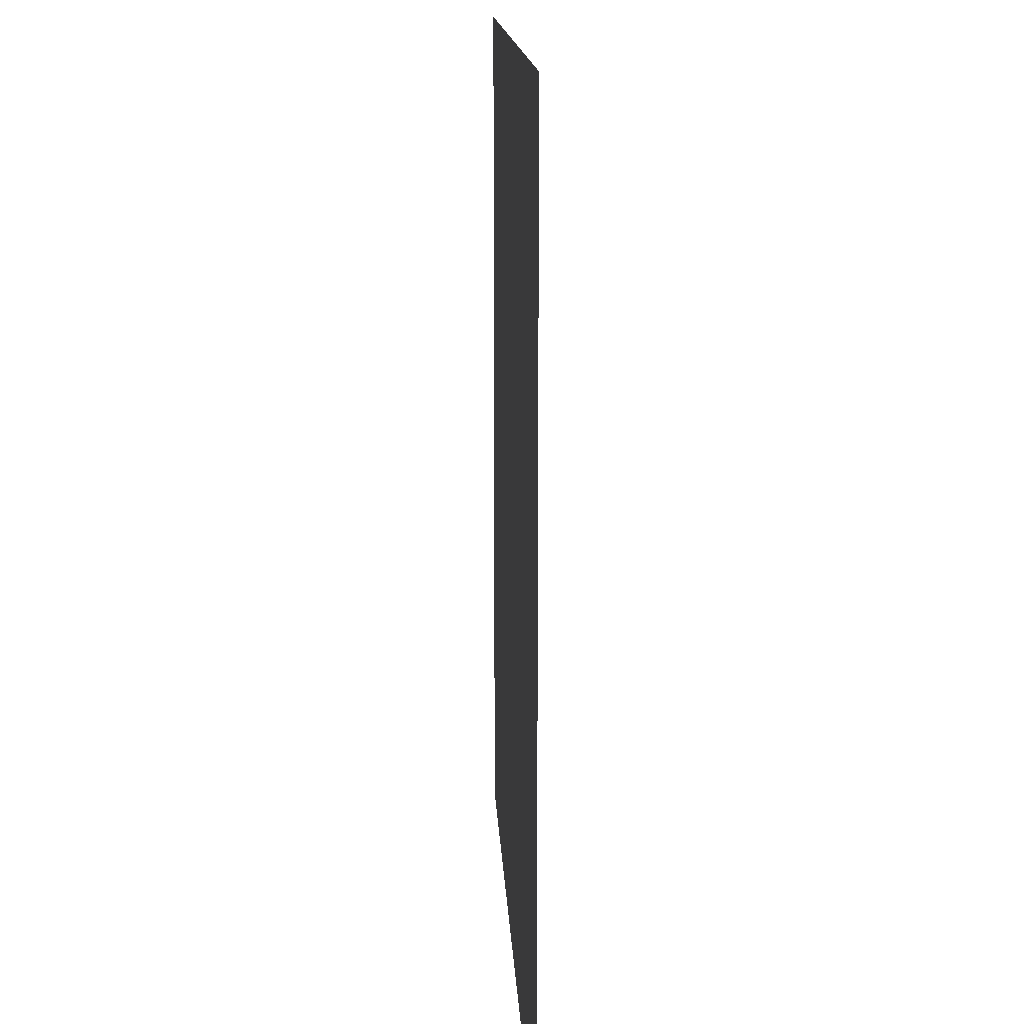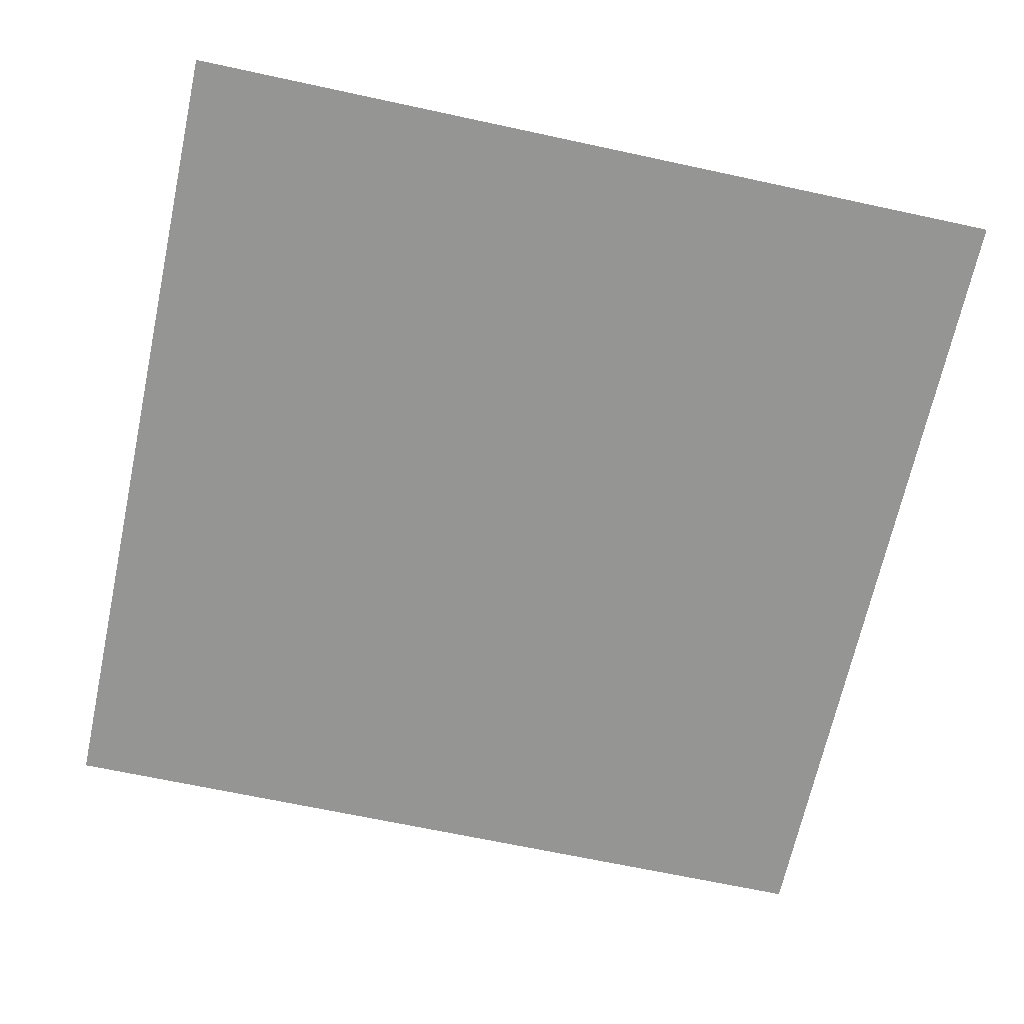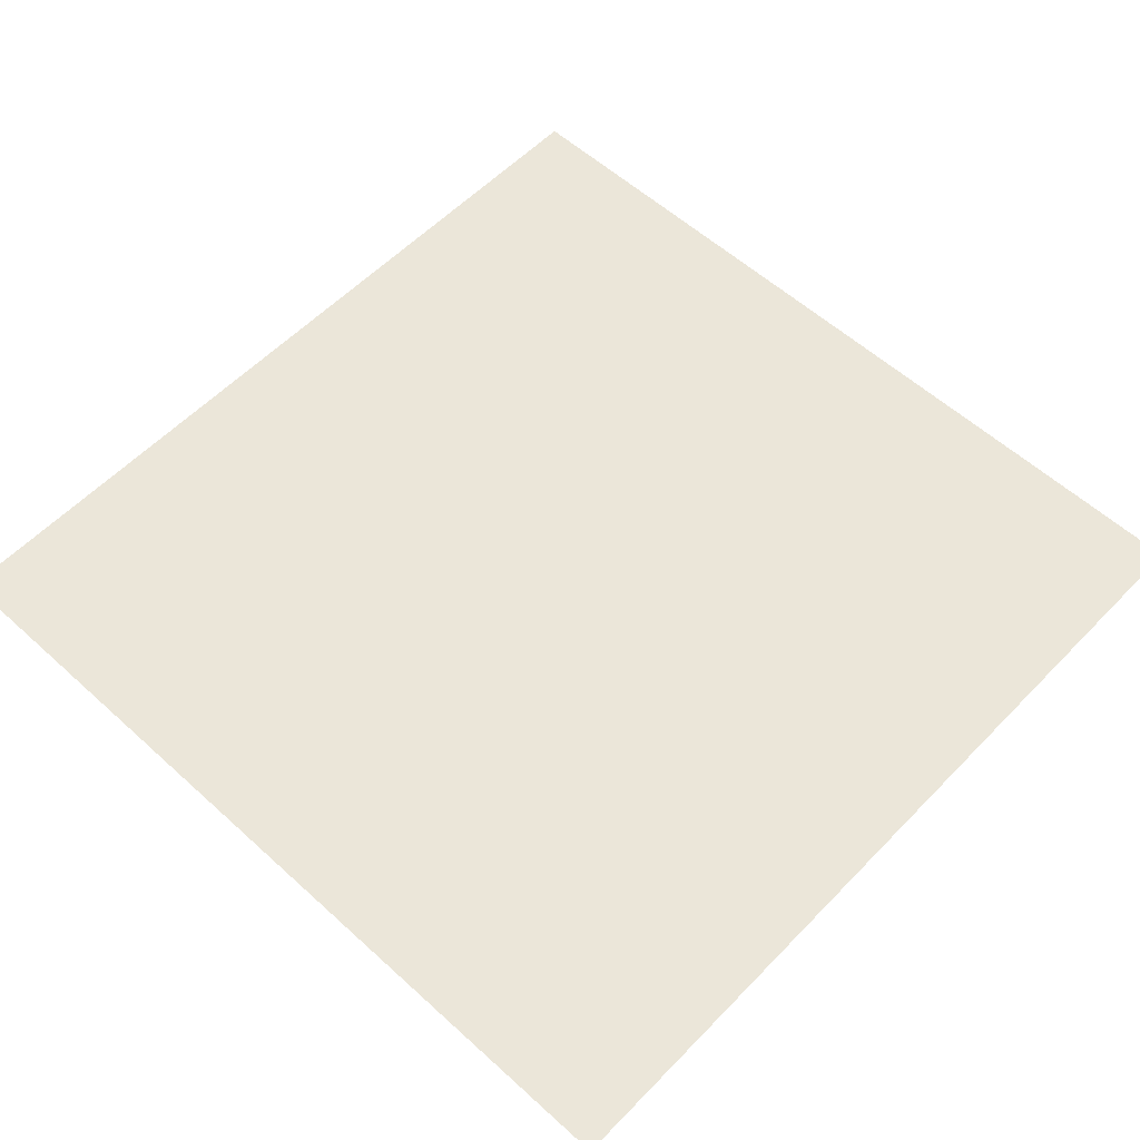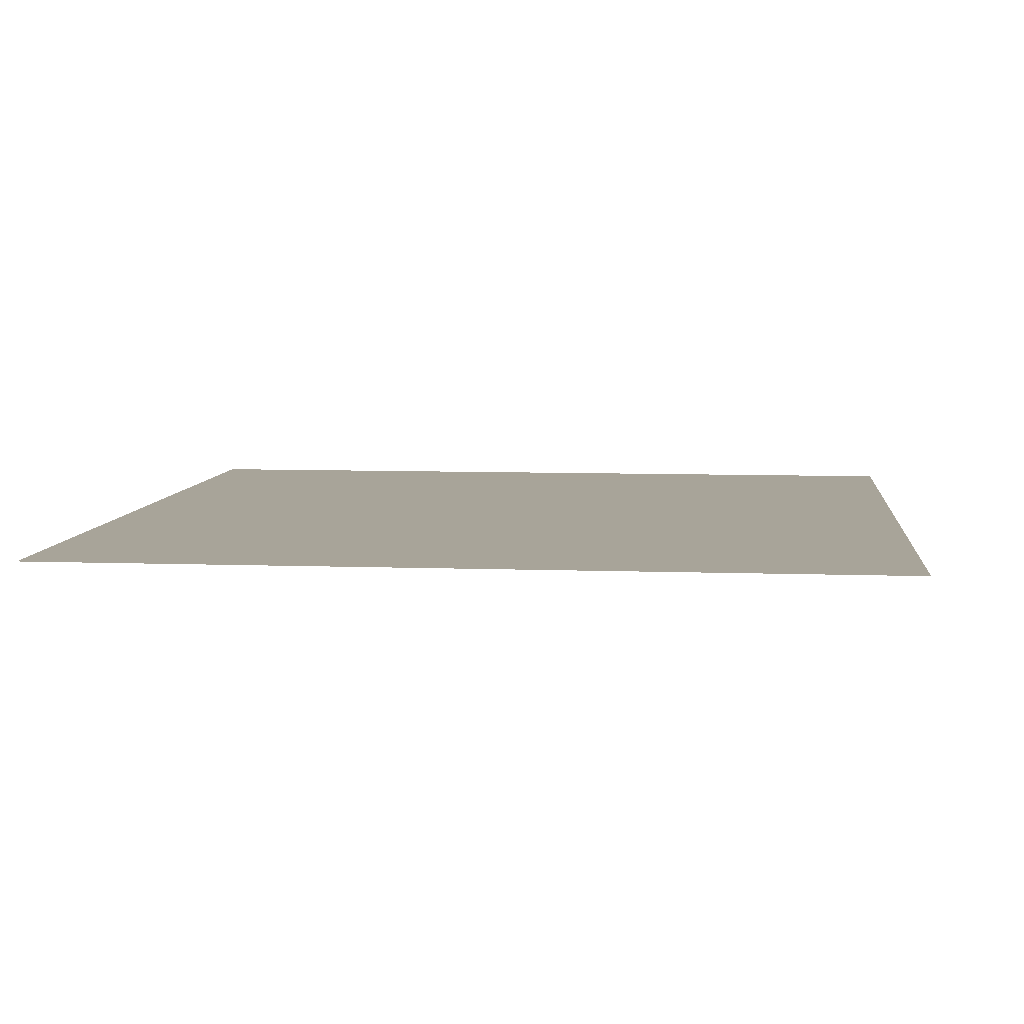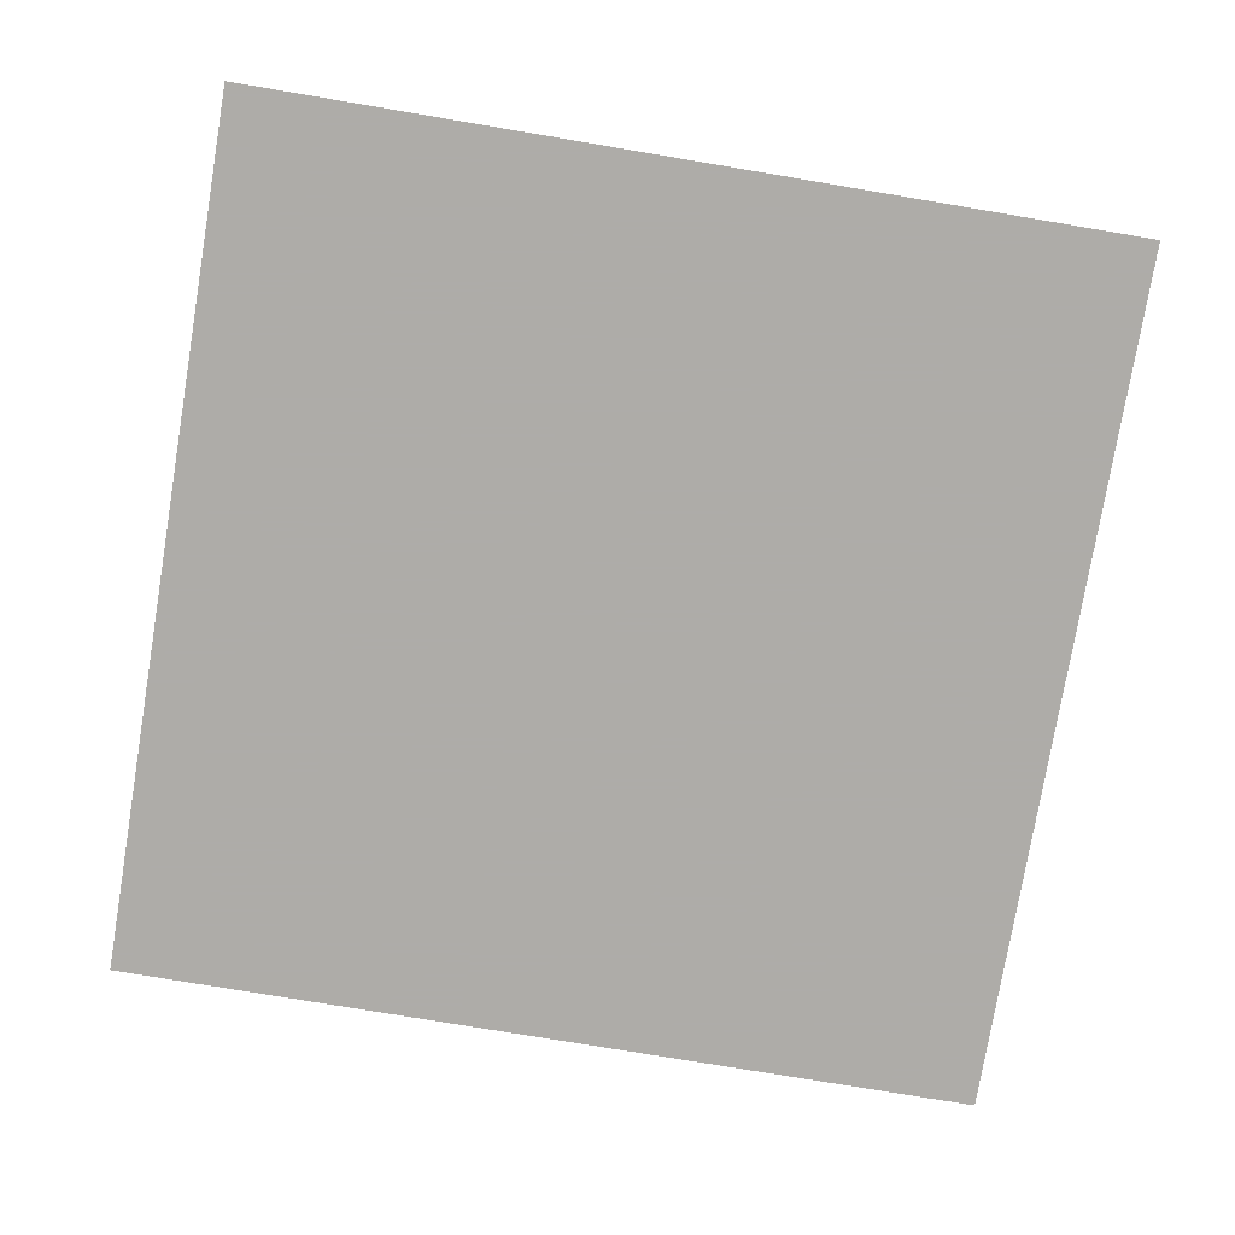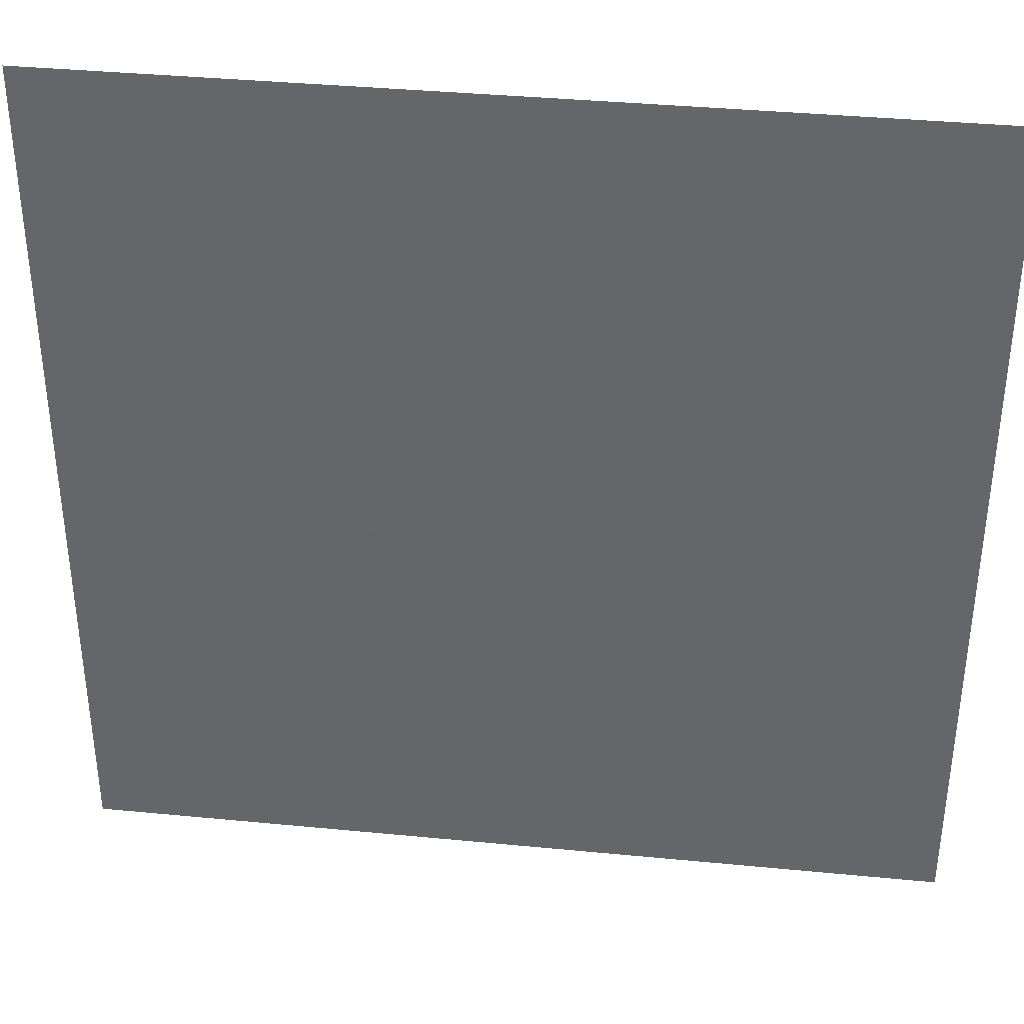
<metadata>
{"format":"obj","ext":"obj","renderer":"f3d","projection":"perspective","resolution":1024,"background":"white","views":[{"elev":13.6,"azim":-92.6,"up":"+Y"},{"elev":-67.3,"azim":-102.2,"up":"+Z"},{"elev":57.3,"azim":133.3,"up":"+Z"},{"elev":7.1,"azim":6.1,"up":"+Z"},{"elev":-77.0,"azim":-99.5,"up":"+Z"},{"elev":37.4,"azim":7.1,"up":"+Y"}]}
</metadata>
<code>
v  -1 -1 0.9
v  -0.8 -1 0.9
v  -0.6 -1 0.9
v  -0.4 -1 0.9
v  -0.2 -1 0.9
v  0  -1 0.9
v  0.2 -1 0.9
v  0.4 -1 0.9
v  0.6 -1 0.9
v  0.8 -1 0.9
v  1 -1 0.9
v  -1 -0.8 0.9
v  -0.8 -0.8 0.9
v  -0.6 -0.8 0.9
v  -0.4 -0.8 0.9
v  -0.2 -0.8 0.9
v  0  -0.8 0.9
v  0.2 -0.8 0.9
v  0.4 -0.8 0.9
v  0.6 -0.8 0.9
v  0.8 -0.8 0.9
v  1 -0.8 0.9
v  -1 -0.6 0.9
v  -0.8 -0.6 0.9
v  -0.6 -0.6 0.9
v  -0.4 -0.6 0.9
v  -0.2 -0.6 0.9
v  0  -0.6 0.9
v  0.2 -0.6 0.9
v  0.4 -0.6 0.9
v  0.6 -0.6 0.9
v  0.8 -0.6 0.9
v  1 -0.6 0.9
v  -1 -0.4 0.9
v  -0.8 -0.4 0.9
v  -0.6 -0.4 0.9
v  -0.4 -0.4 0.9
v  -0.2 -0.4 0.9
v  0  -0.4 0.9
v  0.2 -0.4 0.9
v  0.4 -0.4 0.9
v  0.6 -0.4 0.9
v  0.8 -0.4 0.9
v  1 -0.4 0.9
v  -1 -0.2 0.9
v  -0.8 -0.2 0.9
v  -0.6 -0.2 0.9
v  -0.4 -0.2 0.9
v  -0.2 -0.2 0.9
v  0  -0.2 0.9
v  0.2 -0.2 0.9
v  0.4 -0.2 0.9
v  0.6 -0.2 0.9
v  0.8 -0.2 0.9
v  1 -0.2 0.9
v  -1 0 0.9
v  -0.8 0 0.9
v  -0.6 0 0.9
v  -0.4 0 0.9
v  -0.2 0 0.9
v  0  0 0.9
v  0.2 0 0.9
v  0.4 0 0.9
v  0.6 0 0.9
v  0.8 0 0.9
v  1 0 0.9
v  -1 0.2 0.9
v  -0.8 0.2 0.9
v  -0.6 0.2 0.9
v  -0.4 0.2 0.9
v  -0.2 0.2 0.9
v  0  0.2 0.9
v  0.2 0.2 0.9
v  0.4 0.2 0.9
v  0.6 0.2 0.9
v  0.8 0.2 0.9
v  1 0.2 0.9
v  -1 0.4 0.9
v  -0.8 0.4 0.9
v  -0.6 0.4 0.9
v  -0.4 0.4 0.9
v  -0.2 0.4 0.9
v  0  0.4 0.9
v  0.2 0.4 0.9
v  0.4 0.4 0.9
v  0.6 0.4 0.9
v  0.8 0.4 0.9
v  1 0.4 0.9
v  -1 0.6 0.9
v  -0.8 0.6 0.9
v  -0.6 0.6 0.9
v  -0.4 0.6 0.9
v  -0.2 0.6 0.9
v  0  0.6 0.9
v  0.2 0.6 0.9
v  0.4 0.6 0.9
v  0.6 0.6 0.9
v  0.8 0.6 0.9
v  1 0.6 0.9
v  -1 0.8 0.9
v  -0.8 0.8 0.9
v  -0.6 0.8 0.9
v  -0.4 0.8 0.9
v  -0.2 0.8 0.9
v  0  0.8 0.9
v  0.2 0.8 0.9
v  0.4 0.8 0.9
v  0.6 0.8 0.9
v  0.8 0.8 0.9
v  1 0.8 0.9
v  -1 1 0.9
v  -0.8 1 0.9
v  -0.6 1 0.9
v  -0.4 1 0.9
v  -0.2 1 0.9
v  0  1 0.9
v  0.2 1 0.9
v  0.4 1 0.9
v  0.6 1 0.9
v  0.8 1 0.9
v  1 1 0.9
o Terrain
g Terrain
f 1 12 13
f 1 13 2
f 2 13 14
f 2 14 3
f 3 14 15
f 3 15 4
f 4 15 16
f 4 16 5
f 5 16 17
f 5 17 6
f 6 17 18
f 6 18 7
f 7 18 19
f 7 19 8
f 8 19 20
f 8 20 9
f 9 20 21
f 9 21 10
f 10 21 22
f 10 22 11
f 12 23 24
f 12 24 13
f 13 24 25
f 13 25 14
f 14 25 26
f 14 26 15
f 15 26 27
f 15 27 16
f 16 27 28
f 16 28 17
f 17 28 29
f 17 29 18
f 18 29 30
f 18 30 19
f 19 30 31
f 19 31 20
f 20 31 32
f 20 32 21
f 21 32 33
f 21 33 22
f 23 34 35
f 23 35 24
f 24 35 36
f 24 36 25
f 25 36 37
f 25 37 26
f 26 37 38
f 26 38 27
f 27 38 39
f 27 39 28
f 28 39 40
f 28 40 29
f 29 40 41
f 29 41 30
f 30 41 42
f 30 42 31
f 31 42 43
f 31 43 32
f 32 43 44
f 32 44 33
f 34 45 46
f 34 46 35
f 35 46 47
f 35 47 36
f 36 47 48
f 36 48 37
f 37 48 49
f 37 49 38
f 38 49 50
f 38 50 39
f 39 50 51
f 39 51 40
f 40 51 52
f 40 52 41
f 41 52 53
f 41 53 42
f 42 53 54
f 42 54 43
f 43 54 55
f 43 55 44
f 45 56 57
f 45 57 46
f 46 57 58
f 46 58 47
f 47 58 59
f 47 59 48
f 48 59 60
f 48 60 49
f 49 60 61
f 49 61 50
f 50 61 62
f 50 62 51
f 51 62 63
f 51 63 52
f 52 63 64
f 52 64 53
f 53 64 65
f 53 65 54
f 54 65 66
f 54 66 55
f 56 67 68
f 56 68 57
f 57 68 69
f 57 69 58
f 58 69 70
f 58 70 59
f 59 70 71
f 59 71 60
f 60 71 72
f 60 72 61
f 61 72 73
f 61 73 62
f 62 73 74
f 62 74 63
f 63 74 75
f 63 75 64
f 64 75 76
f 64 76 65
f 65 76 77
f 65 77 66
f 67 78 79
f 67 79 68
f 68 79 80
f 68 80 69
f 69 80 81
f 69 81 70
f 70 81 82
f 70 82 71
f 71 82 83
f 71 83 72
f 72 83 84
f 72 84 73
f 73 84 85
f 73 85 74
f 74 85 86
f 74 86 75
f 75 86 87
f 75 87 76
f 76 87 88
f 76 88 77
f 78 89 90
f 78 90 79
f 79 90 91
f 79 91 80
f 80 91 92
f 80 92 81
f 81 92 93
f 81 93 82
f 82 93 94
f 82 94 83
f 83 94 95
f 83 95 84
f 84 95 96
f 84 96 85
f 85 96 97
f 85 97 86
f 86 97 98
f 86 98 87
f 87 98 99
f 87 99 88
f 89 100 101
f 89 101 90
f 90 101 102
f 90 102 91
f 91 102 103
f 91 103 92
f 92 103 104
f 92 104 93
f 93 104 105
f 93 105 94
f 94 105 106
f 94 106 95
f 95 106 107
f 95 107 96
f 96 107 108
f 96 108 97
f 97 108 109
f 97 109 98
f 98 109 110
f 98 110 99
f 100 111 112
f 100 112 101
f 101 112 113
f 101 113 102
f 102 113 114
f 102 114 103
f 103 114 115
f 103 115 104
f 104 115 116
f 104 116 105
f 105 116 117
f 105 117 106
f 106 117 118
f 106 118 107
f 107 118 119
f 107 119 108
f 108 119 120
f 108 120 109
f 109 120 121
f 109 121 110

</code>
